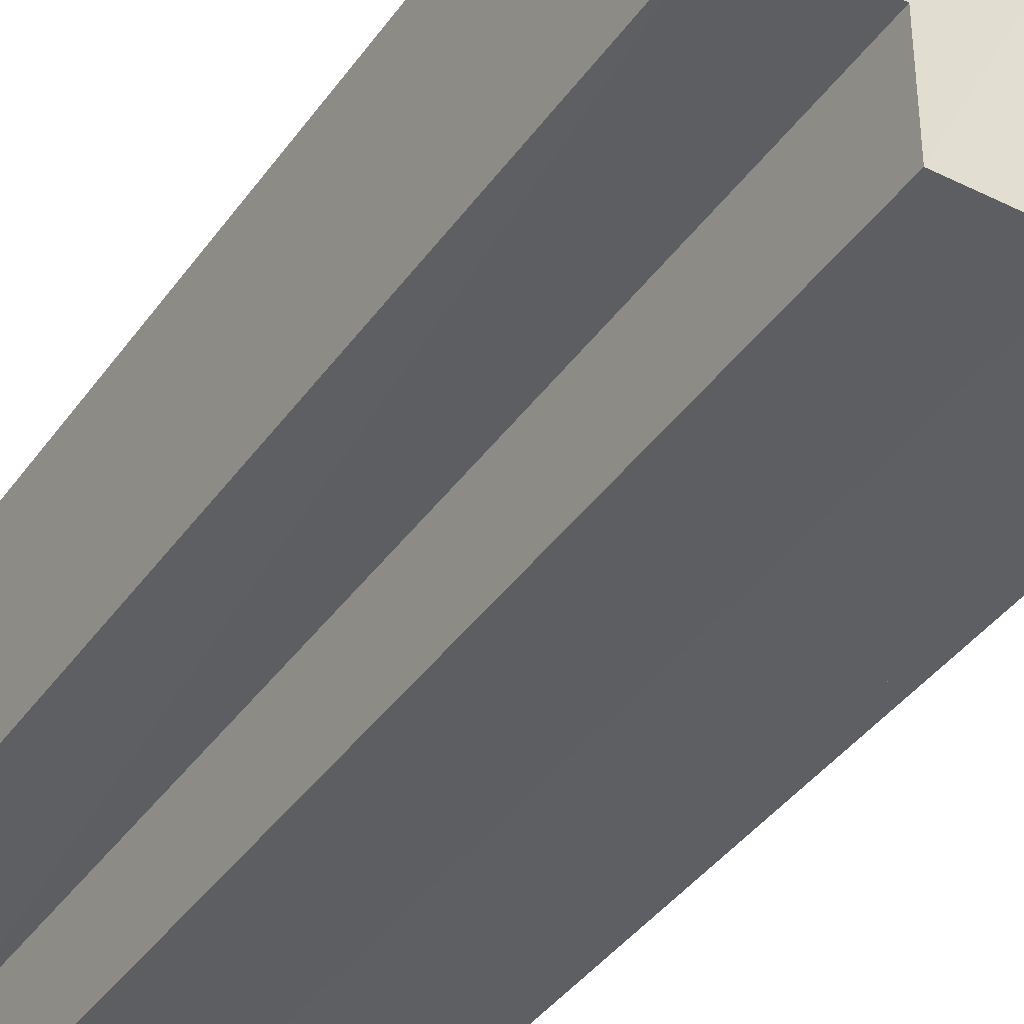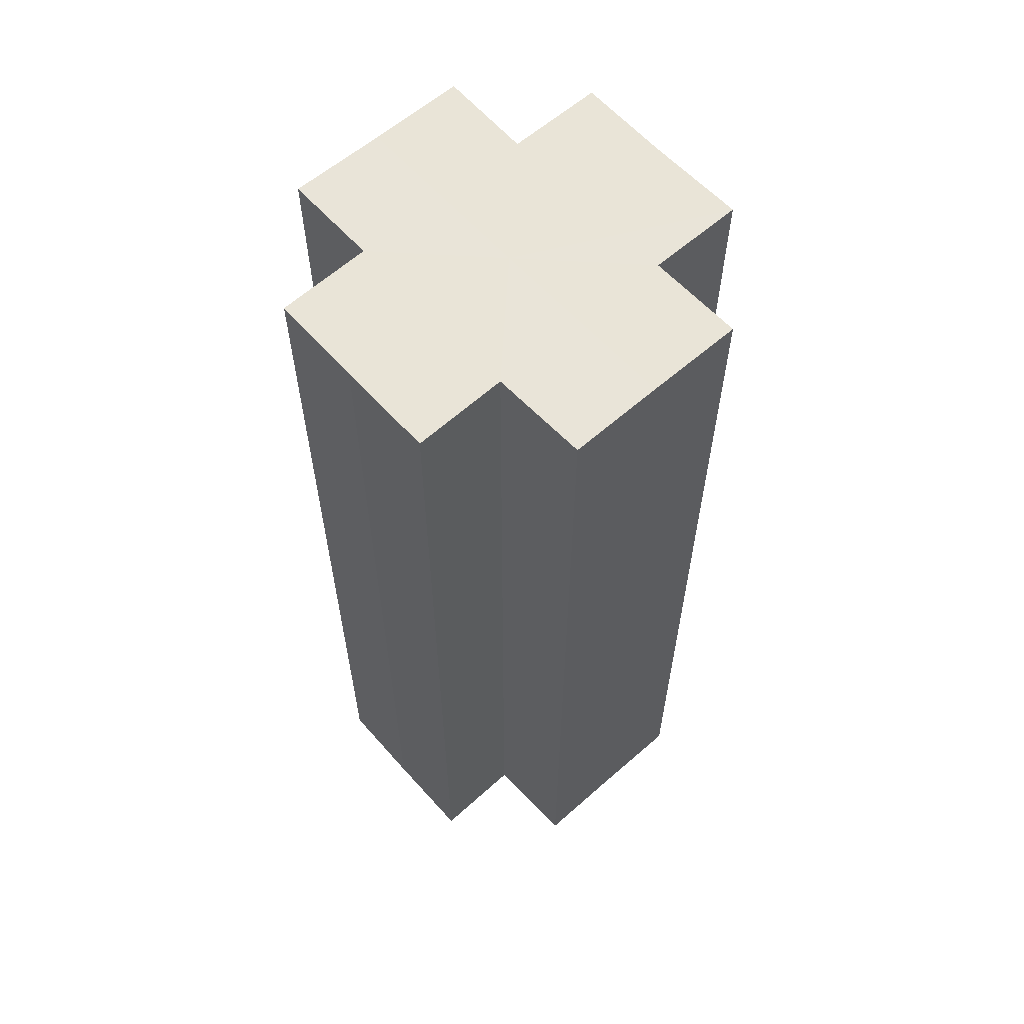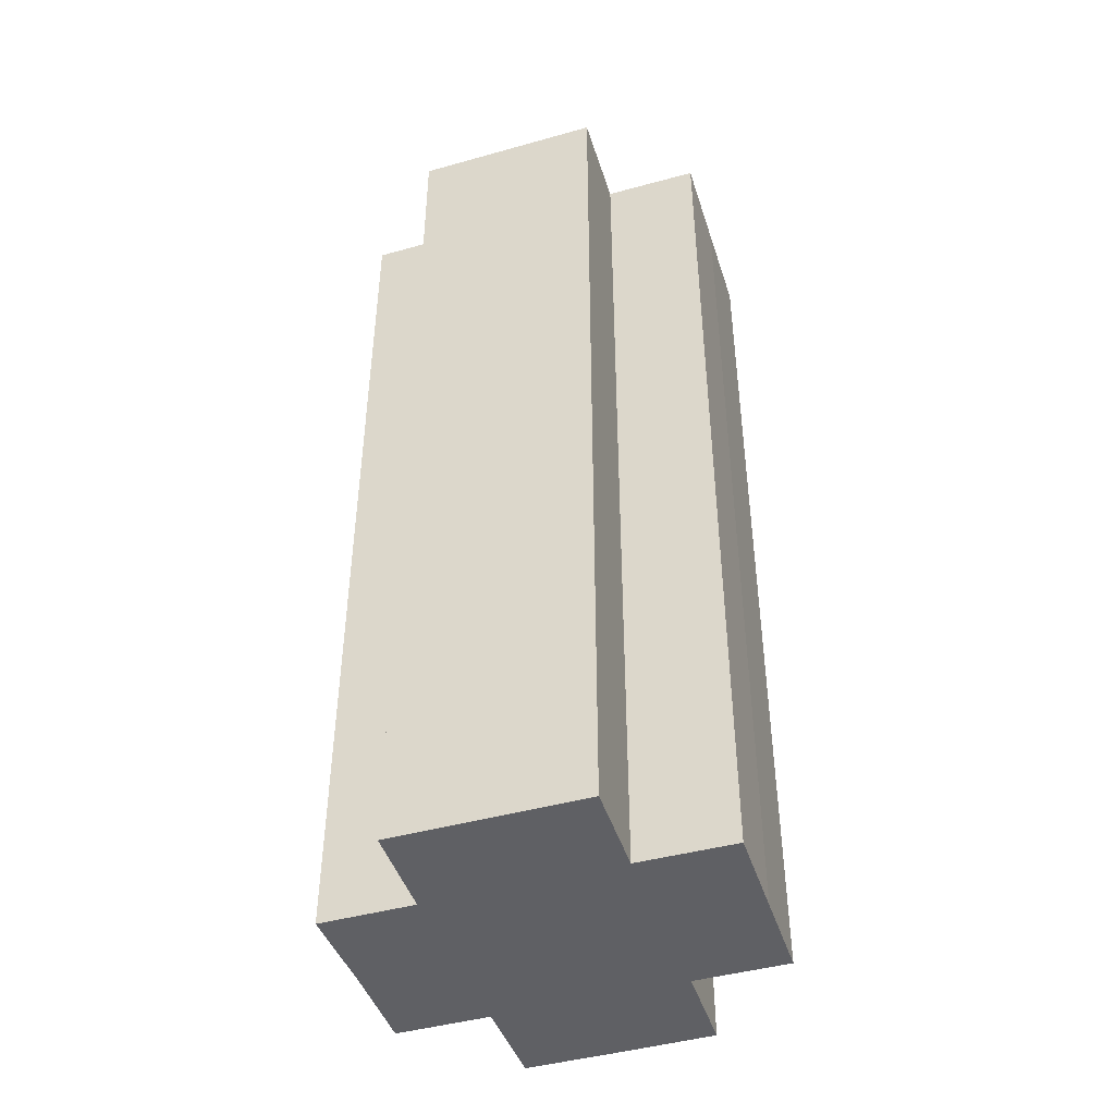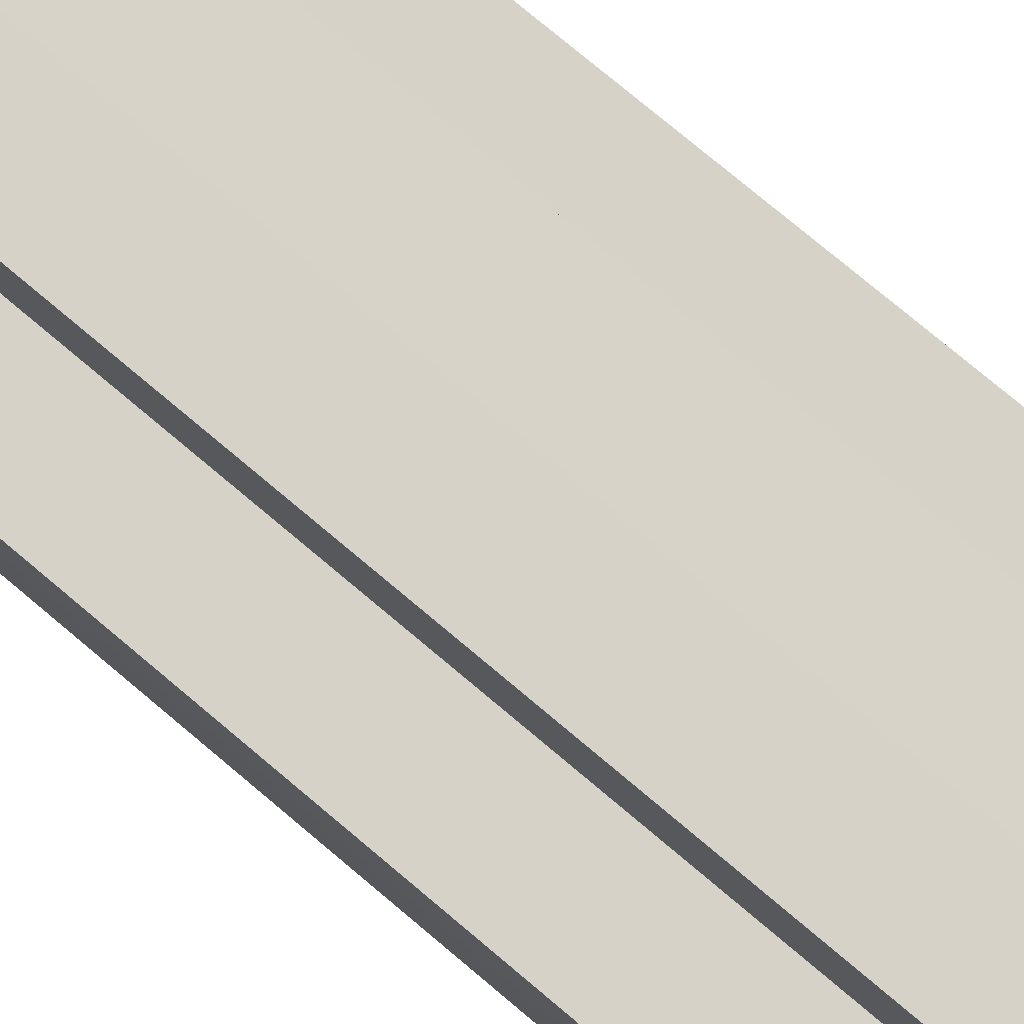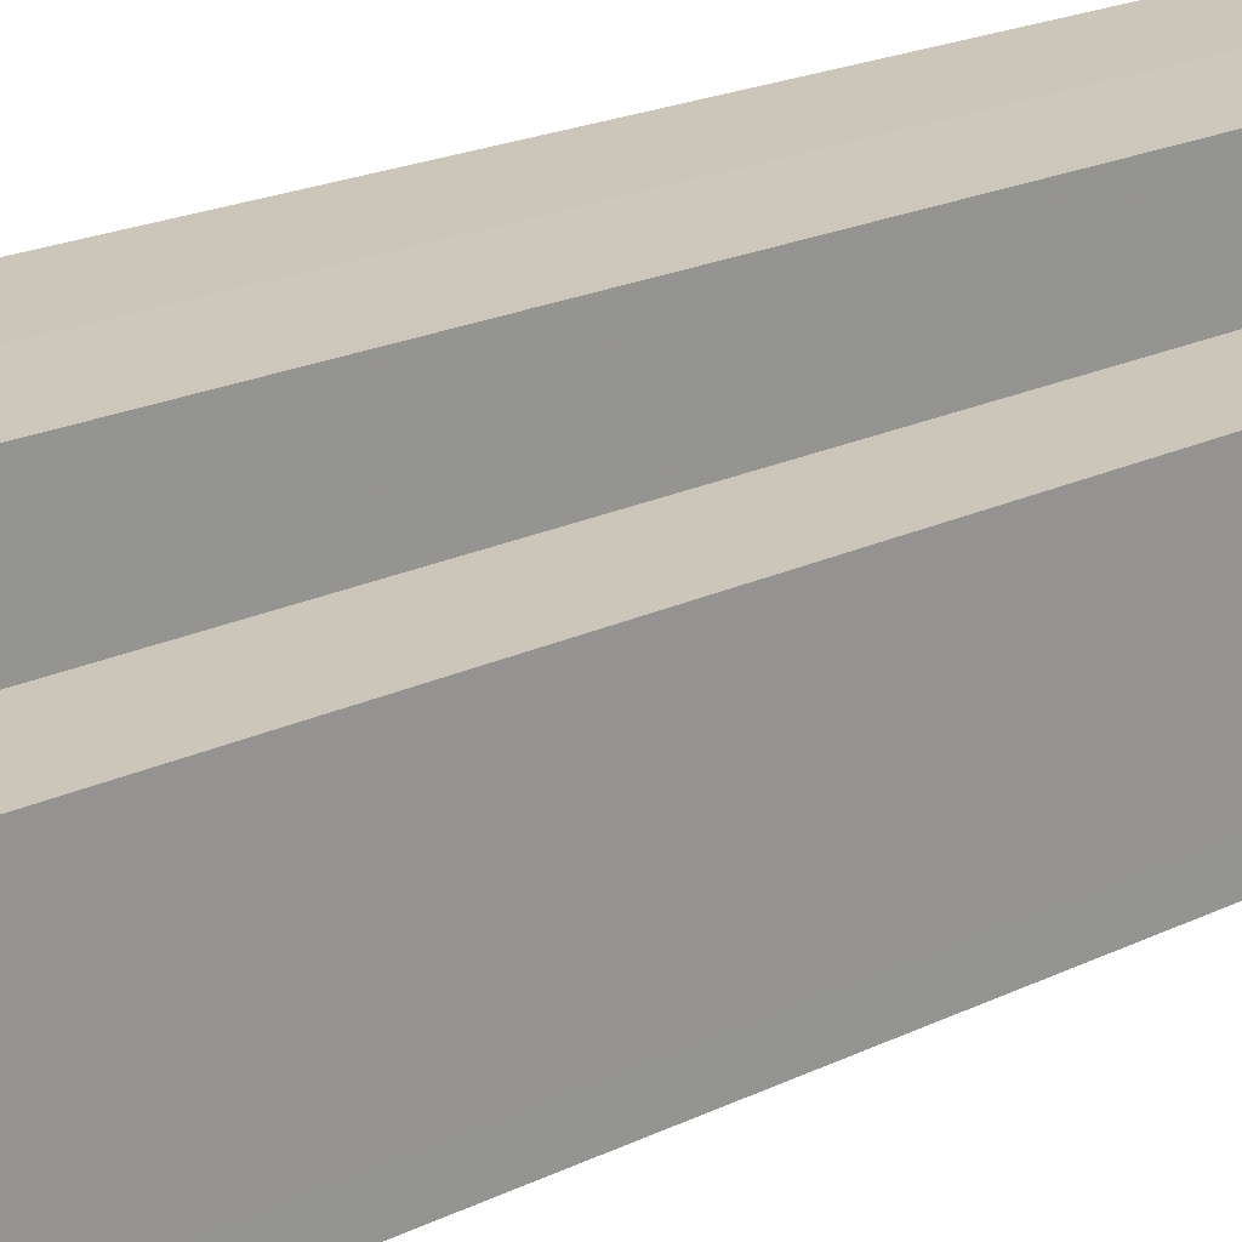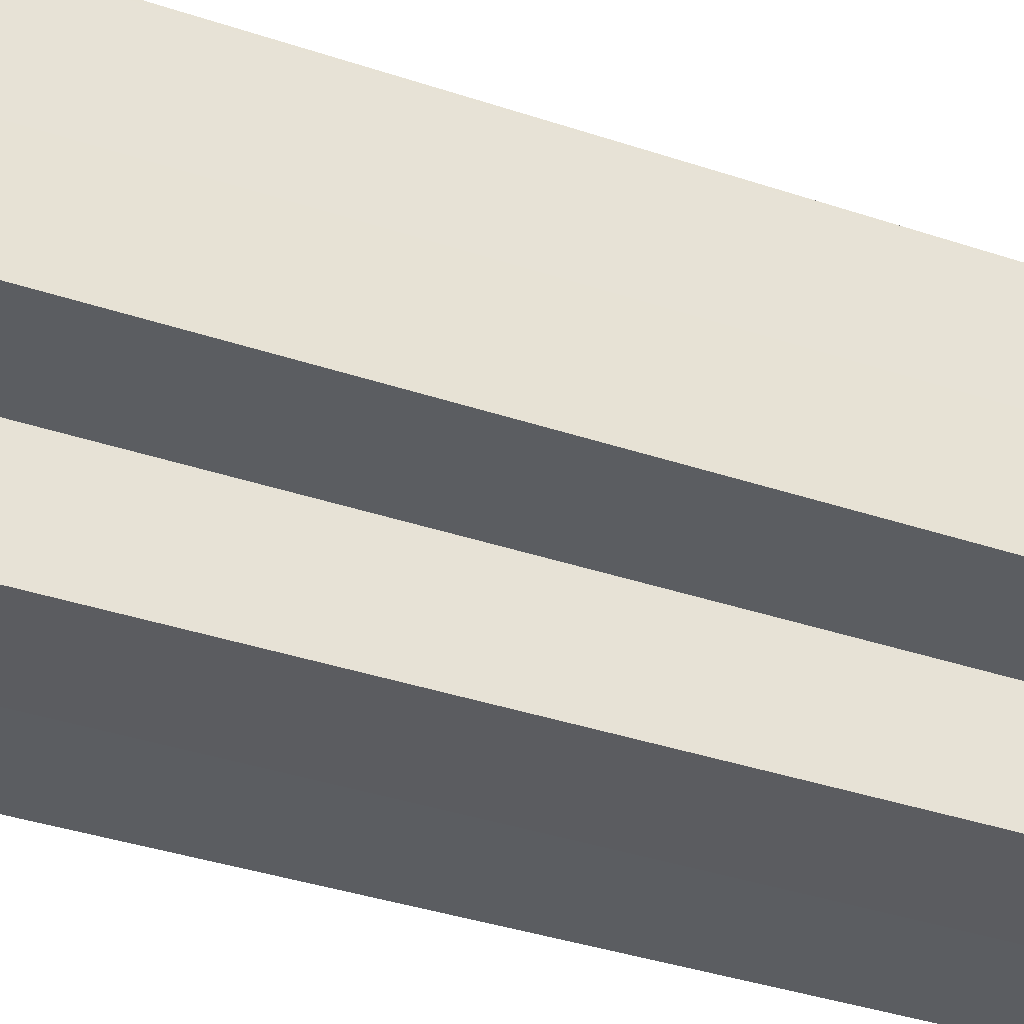
<metadata>
{"format":"obj","ext":"obj","renderer":"f3d","projection":"perspective","resolution":1024,"background":"white","views":[{"elev":-39.3,"azim":-31.5,"up":"+Y"},{"elev":60.9,"azim":-131.8,"up":"+Z"},{"elev":-44.4,"azim":18.0,"up":"+Z"},{"elev":77.9,"azim":-50.1,"up":"+Y"},{"elev":21.0,"azim":-131.0,"up":"+Y"},{"elev":-35.7,"azim":65.8,"up":"+Y"}]}
</metadata>
<code>
o 23121
v 2165 1879 7.465
v 2165 1879 7.465
v 2165 1879 7.565
v 2165 1879 7.465
v 2165 1879 7.565
v 2165 1879 7.465
v 2165 1879 7.565
v 2165 1879 7.465
v 2165 1879 7.565
v 2165 1879 7.465
v 2165 1879 7.465
v 2165 1879 7.465
v 2165 1879 7.565
v 2165 1879 7.565
v 2165 1879 7.465
v 2165 1879 7.465
v 2165 1879 7.465
v 2165 1879 7.565
v 2165 1879 7.565
v 2165 1879 7.465
v 2165 1879 7.465
v 2165 1879 7.465
v 2165 1879 7.465
v 2165 1879 7.565
v 2165 1879 7.565
v 2165 1879 7.565
v 2165 1879 7.465
v 2165 1879 7.465
v 2165 1879 7.465
v 2165 1879 7.465
v 2165 1879 7.565
v 2165 1879 7.465
v 2165 1879 7.565
v 2165 1879 7.565
v 2165 1879 7.465
v 2165 1879 7.465
v 2165 1879 7.465
v 2165 1879 7.565
v 2165 1879 7.565
v 2165 1879 7.465
v 2165 1879 7.465
v 2165 1879 7.465
v 2165 1879 7.465
v 2165 1879 7.565
v 2165 1879 7.565
v 2165 1879 7.565
v 2165 1879 7.465
v 2165 1879 7.465
v 2165 1879 7.465
v 2165 1879 7.465
v 2165 1879 7.465
v 2165 1879 7.565
v 2165 1879 7.565
v 2165 1879 7.565
v 2165 1879 7.465
v 2165 1879 7.465
v 2165 1879 7.465
v 2165 1879 7.565
v 2165 1879 7.565
v 2165 1879 7.465
v 2165 1879 7.465
v 2165 1879 7.465
v 2165 1879 7.465
v 2165 1879 7.565
v 2165 1879 7.565
v 2165 1879 7.465
v 2165 1879 7.565
v 2165 1879 7.465
v 2165 1879 7.465
v 2165 1879 7.565
v 2165 1879 7.565
v 2165 1879 7.465
v 2165 1879 7.465
v 2165 1879 7.565
v 2165 1879 7.565
v 2165 1879 7.465
v 2165 1879 7.465
v 2165 1879 7.465
v 2165 1879 7.465
v 2165 1879 7.465
v 2165 1879 7.565
v 2165 1879 7.565
v 2165 1879 7.565
v 2165 1879 7.565
v 2165 1879 7.565
v 2165 1879 7.565
v 2165 1879 7.565
v 2165 1879 7.565
v 2165 1879 7.565
v 2165 1879 7.565
v 2165 1879 7.565
v 2165 1879 7.565
v 2165 1879 7.565
v 2165 1879 7.565
v 2165 1879 7.565
v 2165 1879 7.565
v 2165 1879 7.565
v 2165 1879 7.565
f 1 2 3
f 4 1 5
f 5 6 7
f 7 8 9
f 10 8 11
f 10 12 8
f 13 12 14
f 15 16 13
f 10 17 12
f 18 17 19
f 20 21 18
f 10 22 17
f 10 23 22
f 24 23 25
f 26 27 24
f 28 29 26
f 29 30 31
f 10 32 23
f 33 32 34
f 35 36 33
f 10 37 32
f 38 37 39
f 40 41 38
f 10 42 37
f 10 43 42
f 44 43 45
f 46 47 44
f 10 48 43
f 49 50 46
f 50 51 52
f 53 48 54
f 55 56 53
f 10 57 48
f 58 57 59
f 60 61 58
f 10 62 57
f 10 63 62
f 64 63 65
f 10 66 63
f 67 68 64
f 10 69 66
f 10 11 69
f 70 66 71
f 72 73 70
f 74 69 75
f 76 77 74
f 78 79 67
f 79 80 81
f 82 83 84
f 82 85 83
f 82 84 86
f 82 87 85
f 82 86 88
f 82 89 87
f 82 88 90
f 82 91 89
f 82 90 92
f 82 93 91
f 82 92 94
f 82 95 93
f 82 94 96
f 82 97 95
f 82 96 98
f 82 98 97

</code>
